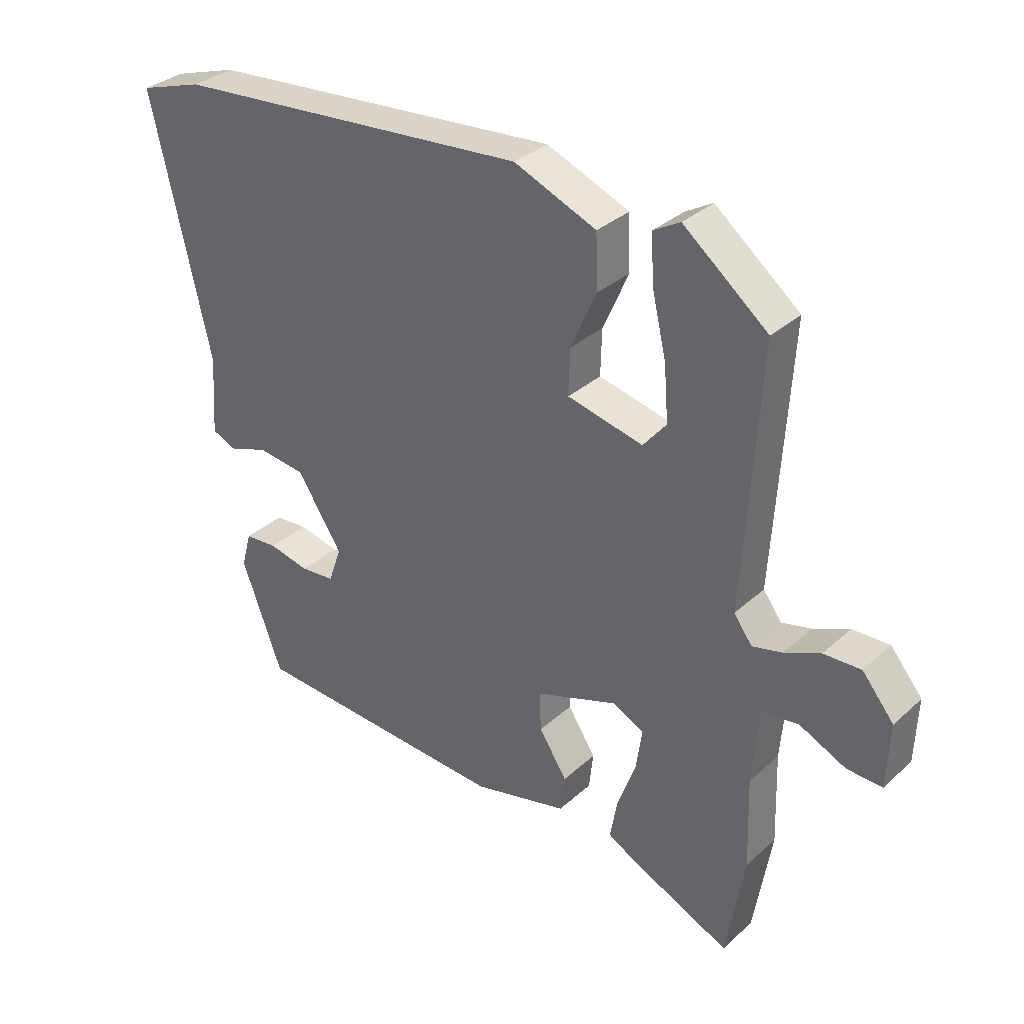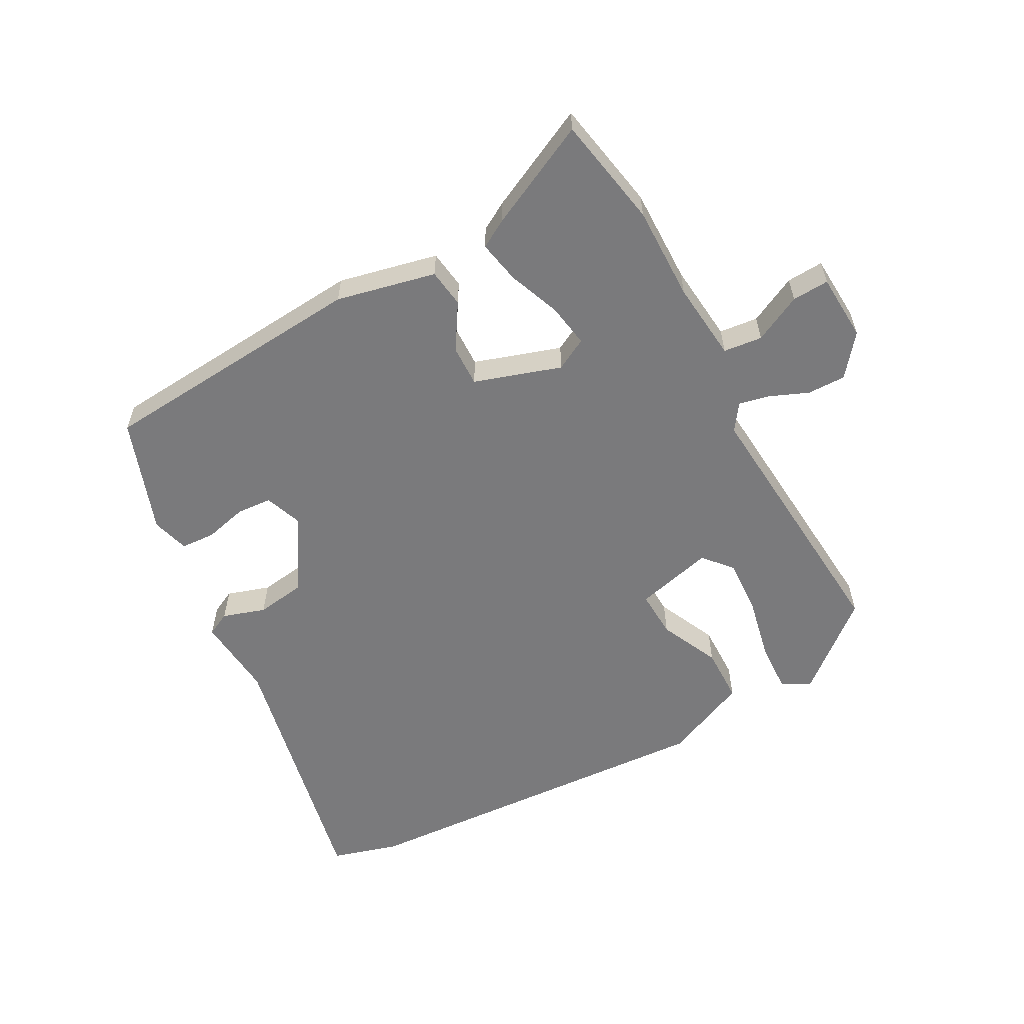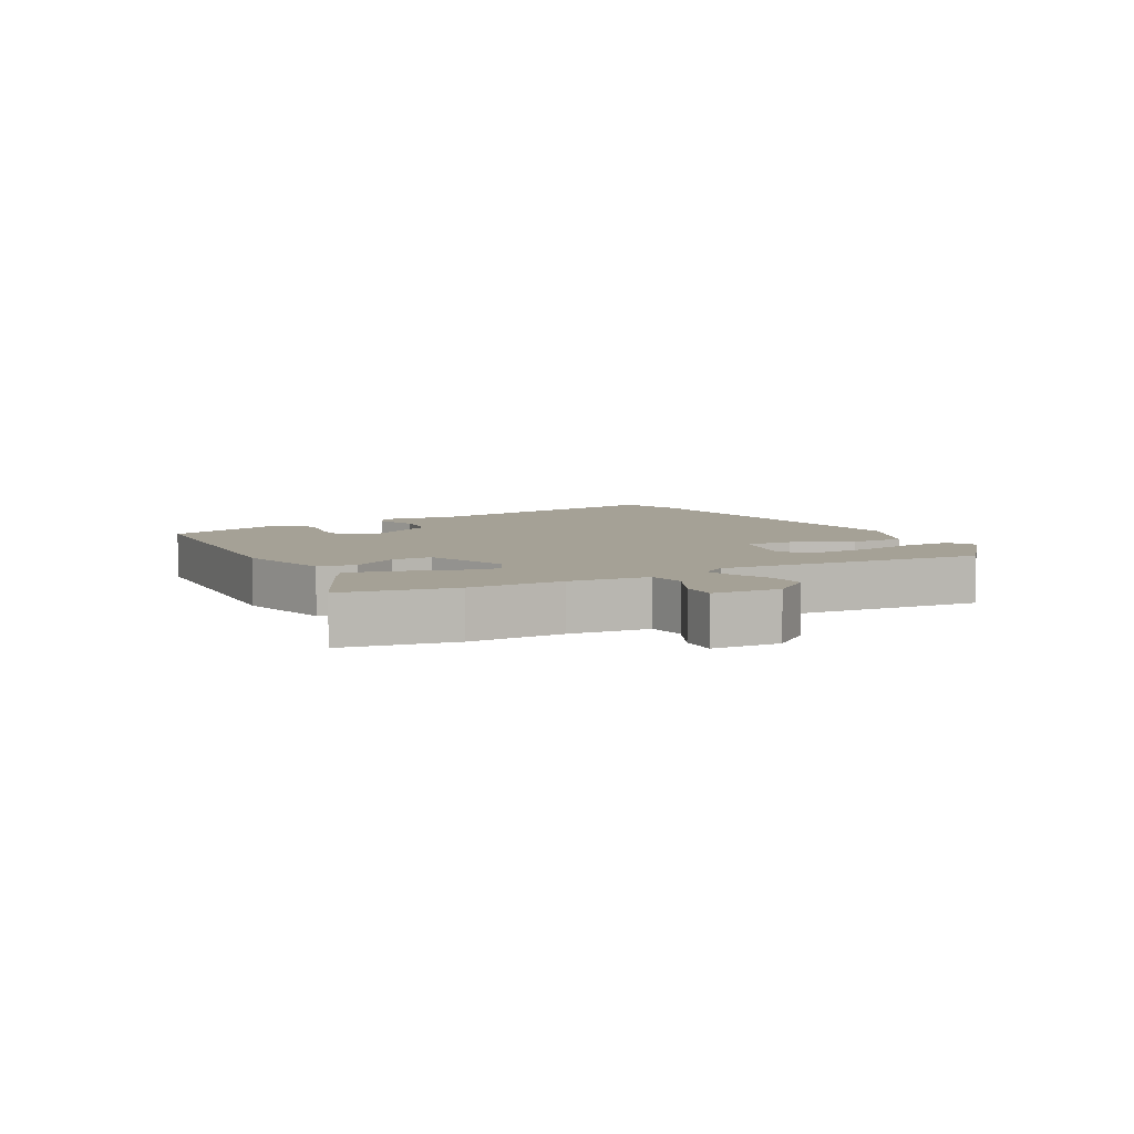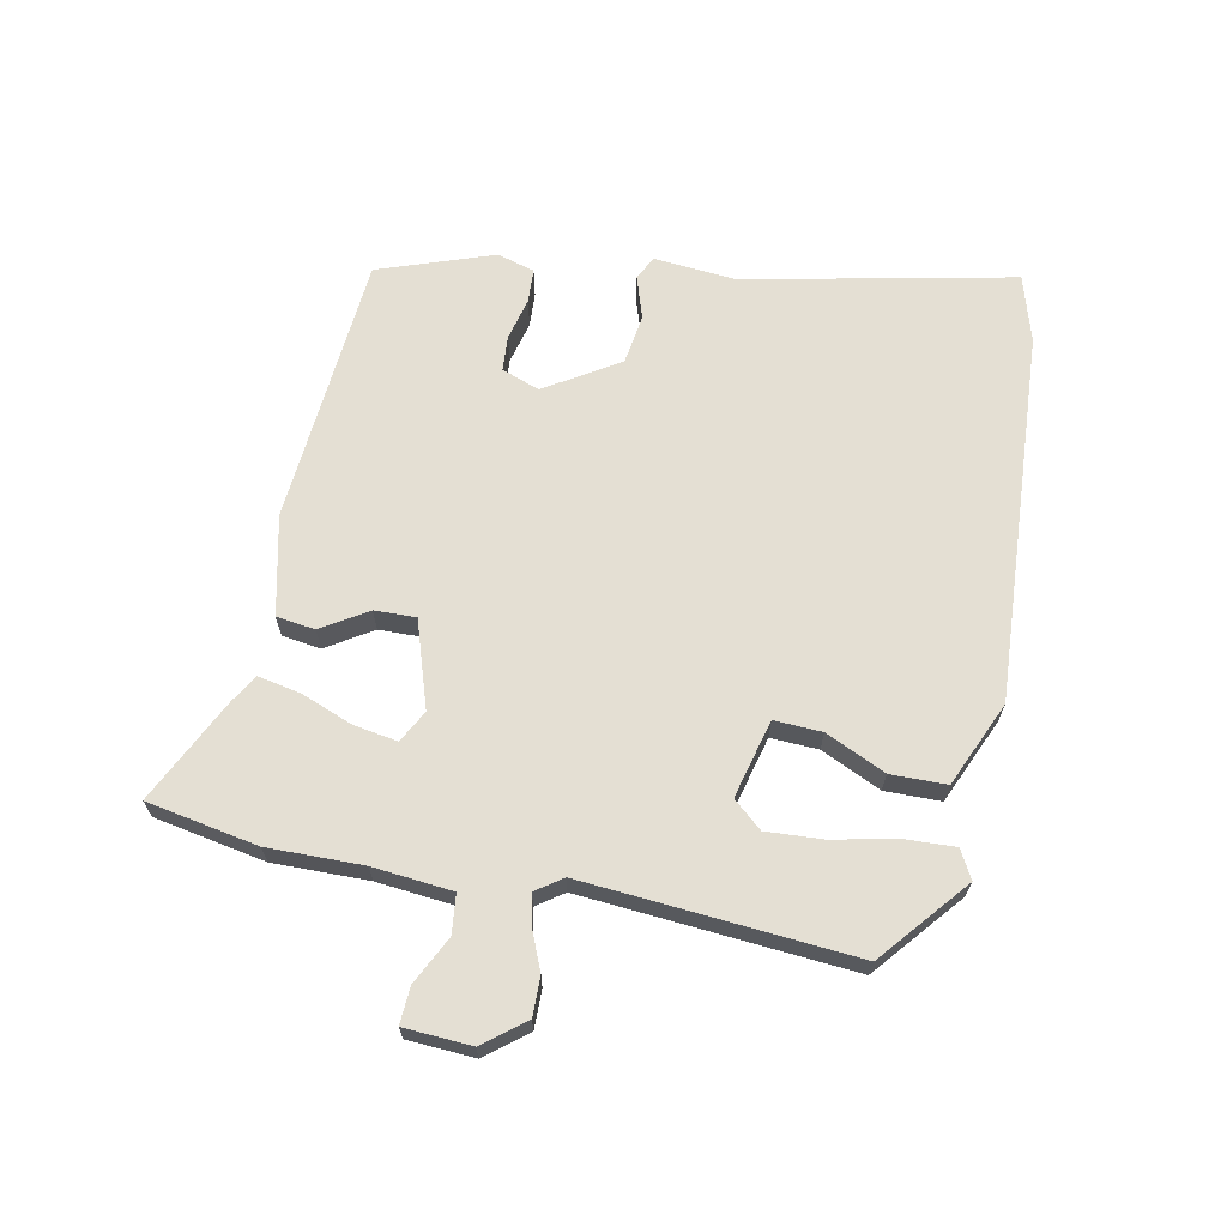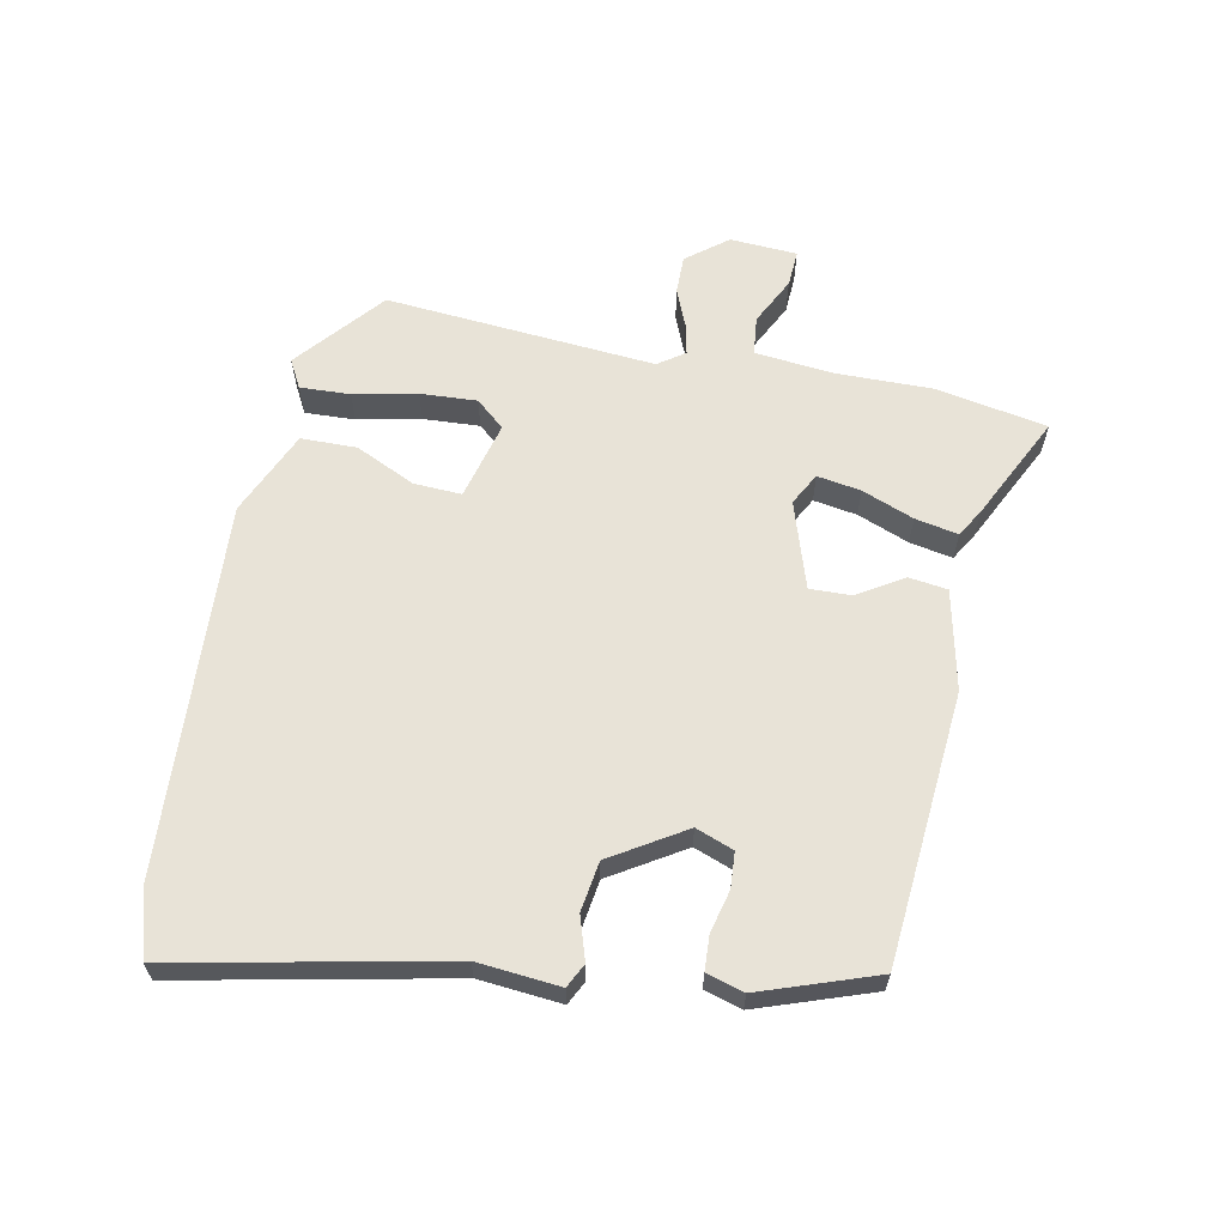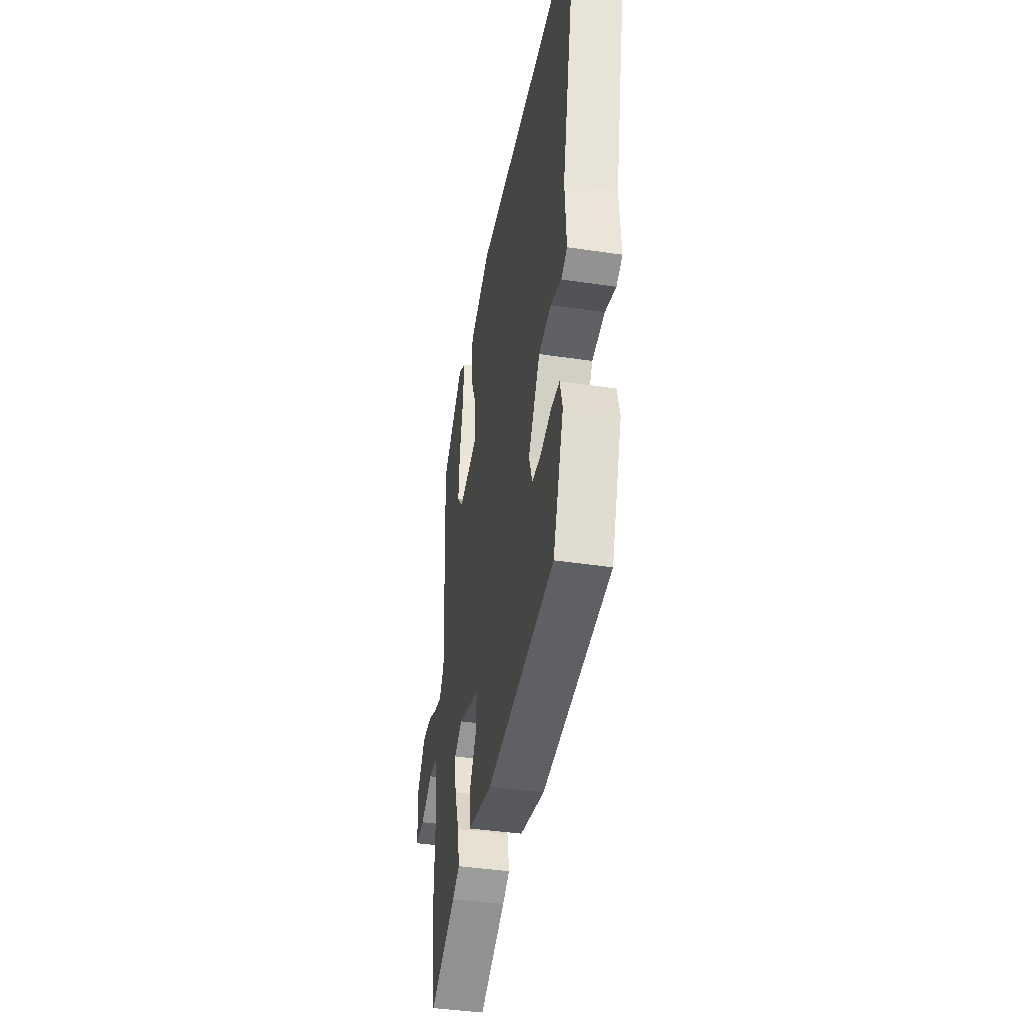
<metadata>
{"format":"obj","ext":"obj","renderer":"f3d","projection":"perspective","resolution":1024,"background":"white","views":[{"elev":32.8,"azim":-140.9,"up":"+Z"},{"elev":-58.2,"azim":-150.4,"up":"+Y"},{"elev":6.0,"azim":-118.0,"up":"+Y"},{"elev":66.4,"azim":-77.6,"up":"+Y"},{"elev":62.2,"azim":102.5,"up":"+Y"},{"elev":-41.1,"azim":79.7,"up":"+Z"}]}
</metadata>
<code>
v 0.495 0.07 0.502
v 0.6 0.07 0.469
v 0.504 0.07 0.049
v 0.513 0.07 -0.081
v 0.475 0.07 -0.099
v 0.408 0.07 -0.076
v 0.329 0.07 -0.086
v 0.255 0.07 -0.2
v 0.276 0.07 -0.26
v 0.332 0.07 -0.265
v 0.399 0.07 -0.25
v 0.453 0.07 -0.254
v 0.469 0.07 -0.313
v 0.402 0.07 -0.493
v -0.026 0.07 -0.519
v -0.182 0.07 -0.481
v -0.189 0.07 -0.42
v -0.143 0.07 -0.349
v -0.14 0.07 -0.284
v -0.276 0.07 -0.237
v -0.327 0.07 -0.263
v -0.317 0.07 -0.332
v -0.287 0.07 -0.414
v -0.275 0.07 -0.482
v -0.32 0.07 -0.507
v -0.486 0.07 -0.584
v -0.515 0.07 -0.408
v -0.51 0.07 -0.258
v -0.52 0.07 -0.133
v -0.581 0.07 -0.125
v -0.657 0.07 -0.161
v -0.715 0.07 -0.163
v -0.719 0.07 -0.057
v -0.667 0.07 0.006
v -0.606 0.07 0.004
v -0.547 0.07 -0.022
v -0.498 0.07 -0.034
v -0.468 0.07 0.007
v -0.494 0.07 0.433
v -0.356 0.07 0.544
v -0.312 0.07 0.519
v -0.317 0.07 0.44
v -0.34 0.07 0.341
v -0.347 0.07 0.252
v -0.309 0.07 0.206
v -0.185 0.07 0.235
v -0.187 0.07 0.31
v -0.229 0.07 0.405
v -0.226 0.07 0.493
v -0.091 0.07 0.549
v 0.495 0 0.502
v 0.6 0 0.469
v 0.504 0 0.049
v 0.513 0 -0.081
v 0.475 0 -0.099
v 0.408 0 -0.076
v 0.329 0 -0.086
v 0.255 0 -0.2
v 0.276 0 -0.26
v 0.332 0 -0.265
v 0.399 0 -0.25
v 0.453 0 -0.254
v 0.469 0 -0.313
v 0.402 0 -0.493
v -0.026 0 -0.519
v -0.182 0 -0.481
v -0.189 0 -0.42
v -0.143 0 -0.349
v -0.14 0 -0.284
v -0.276 0 -0.237
v -0.327 0 -0.263
v -0.317 0 -0.332
v -0.287 0 -0.414
v -0.275 0 -0.482
v -0.32 0 -0.507
v -0.486 0 -0.584
v -0.515 0 -0.408
v -0.51 0 -0.258
v -0.52 0 -0.133
v -0.581 0 -0.125
v -0.657 0 -0.161
v -0.715 0 -0.163
v -0.719 0 -0.057
v -0.667 0 0.006
v -0.606 0 0.004
v -0.547 0 -0.022
v -0.498 0 -0.034
v -0.468 0 0.007
v -0.494 0 0.433
v -0.356 0 0.544
v -0.312 0 0.519
v -0.317 0 0.44
v -0.34 0 0.341
v -0.347 0 0.252
v -0.309 0 0.206
v -0.185 0 0.235
v -0.187 0 0.31
v -0.229 0 0.405
v -0.226 0 0.493
v -0.091 0 0.549
f 1 2 3
f 50 1 3
f 49 50 3
f 48 49 3
f 47 48 3
f 4 5 6
f 3 4 6
f 47 3 6
f 46 47 6
f 45 46 6 7
f 41 42 43
f 40 41 43
f 39 40 43
f 38 39 43
f 38 43 44
f 34 35 36
f 33 34 36
f 32 33 36
f 31 32 36
f 30 31 36
f 29 30 36 37
f 28 29 37 38
f 27 28 38
f 26 27 38
f 25 26 38
f 24 25 38
f 23 24 38
f 22 23 38
f 16 17 18
f 15 16 18
f 14 15 18
f 13 14 18
f 12 13 18
f 10 11 12
f 10 12 18
f 9 10 18 19
f 45 7 8
f 9 19 20
f 8 9 20
f 45 8 20
f 21 22 38
f 38 44 45
f 21 38 45
f 20 21 45
f 53 52 51
f 53 51 100
f 53 100 99
f 53 99 98
f 53 98 97
f 56 55 54
f 56 54 53
f 56 53 97
f 56 97 96
f 57 56 96 95
f 93 92 91
f 93 91 90
f 93 90 89
f 93 89 88
f 94 93 88
f 86 85 84
f 86 84 83
f 86 83 82
f 86 82 81
f 86 81 80
f 87 86 80 79
f 88 87 79 78
f 88 78 77
f 88 77 76
f 88 76 75
f 88 75 74
f 88 74 73
f 88 73 72
f 68 67 66
f 68 66 65
f 68 65 64
f 68 64 63
f 68 63 62
f 62 61 60
f 68 62 60
f 69 68 60 59
f 58 57 95
f 70 69 59
f 70 59 58
f 70 58 95
f 88 72 71
f 95 94 88
f 95 88 71
f 95 71 70
f 1 51 52 2
f 2 52 53 3
f 3 53 54 4
f 4 54 55 5
f 5 55 56 6
f 6 56 57 7
f 7 57 58 8
f 8 58 59 9
f 9 59 60 10
f 10 60 61 11
f 11 61 62 12
f 12 62 63 13
f 13 63 64 14
f 14 64 65 15
f 15 65 66 16
f 16 66 67 17
f 17 67 68 18
f 18 68 69 19
f 19 69 70 20
f 20 70 71 21
f 21 71 72 22
f 22 72 73 23
f 23 73 74 24
f 24 74 75 25
f 25 75 76 26
f 26 76 77 27
f 27 77 78 28
f 28 78 79 29
f 29 79 80 30
f 30 80 81 31
f 31 81 82 32
f 32 82 83 33
f 33 83 84 34
f 34 84 85 35
f 35 85 86 36
f 36 86 87 37
f 37 87 88 38
f 38 88 89 39
f 39 89 90 40
f 40 90 91 41
f 41 91 92 42
f 42 92 93 43
f 43 93 94 44
f 44 94 95 45
f 45 95 96 46
f 46 96 97 47
f 47 97 98 48
f 48 98 99 49
f 49 99 100 50
f 50 100 51 1

</code>
